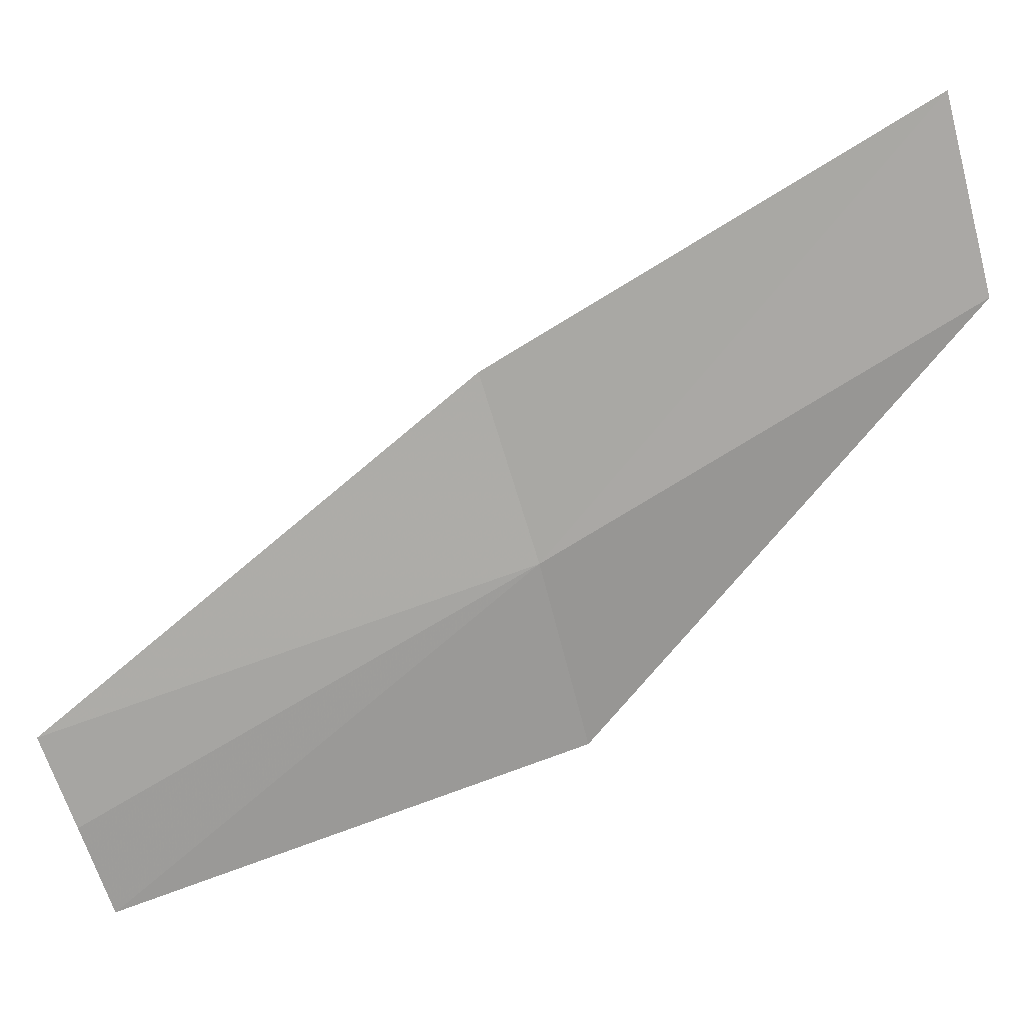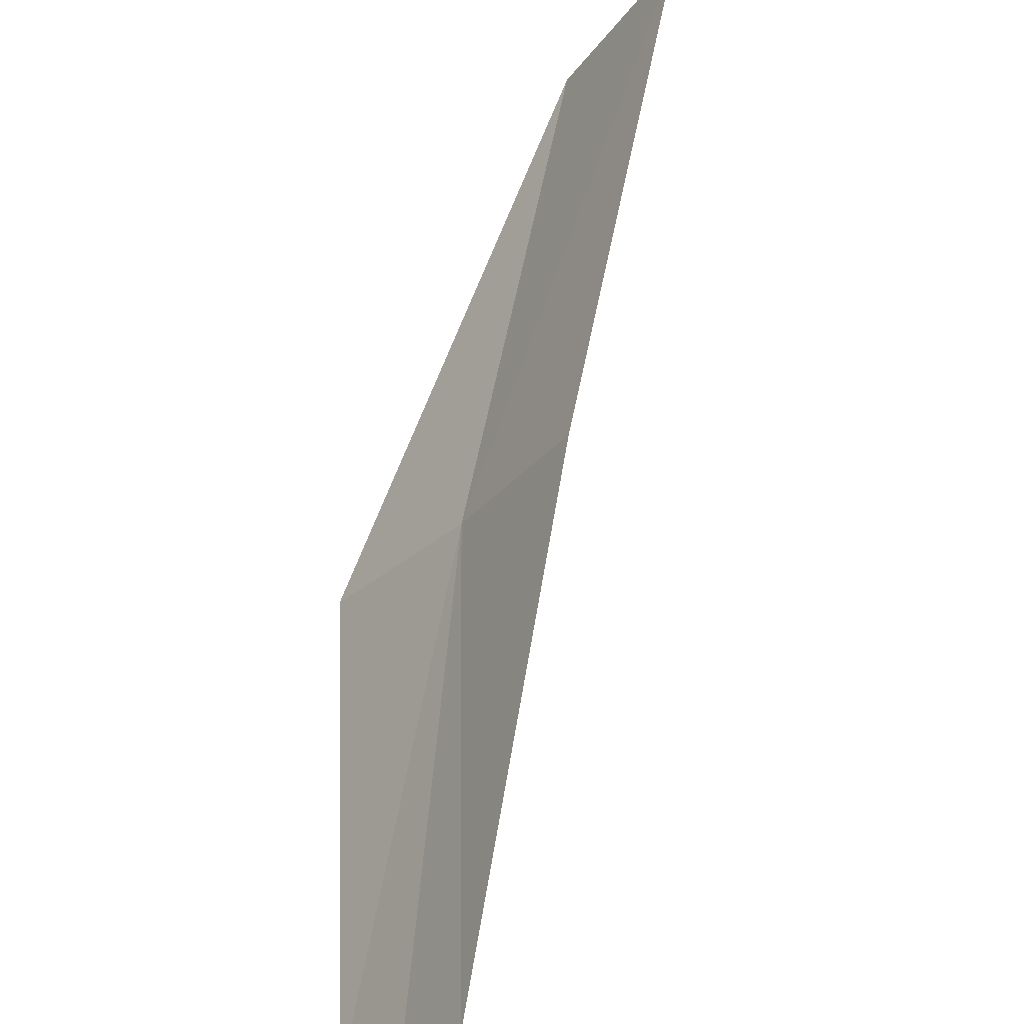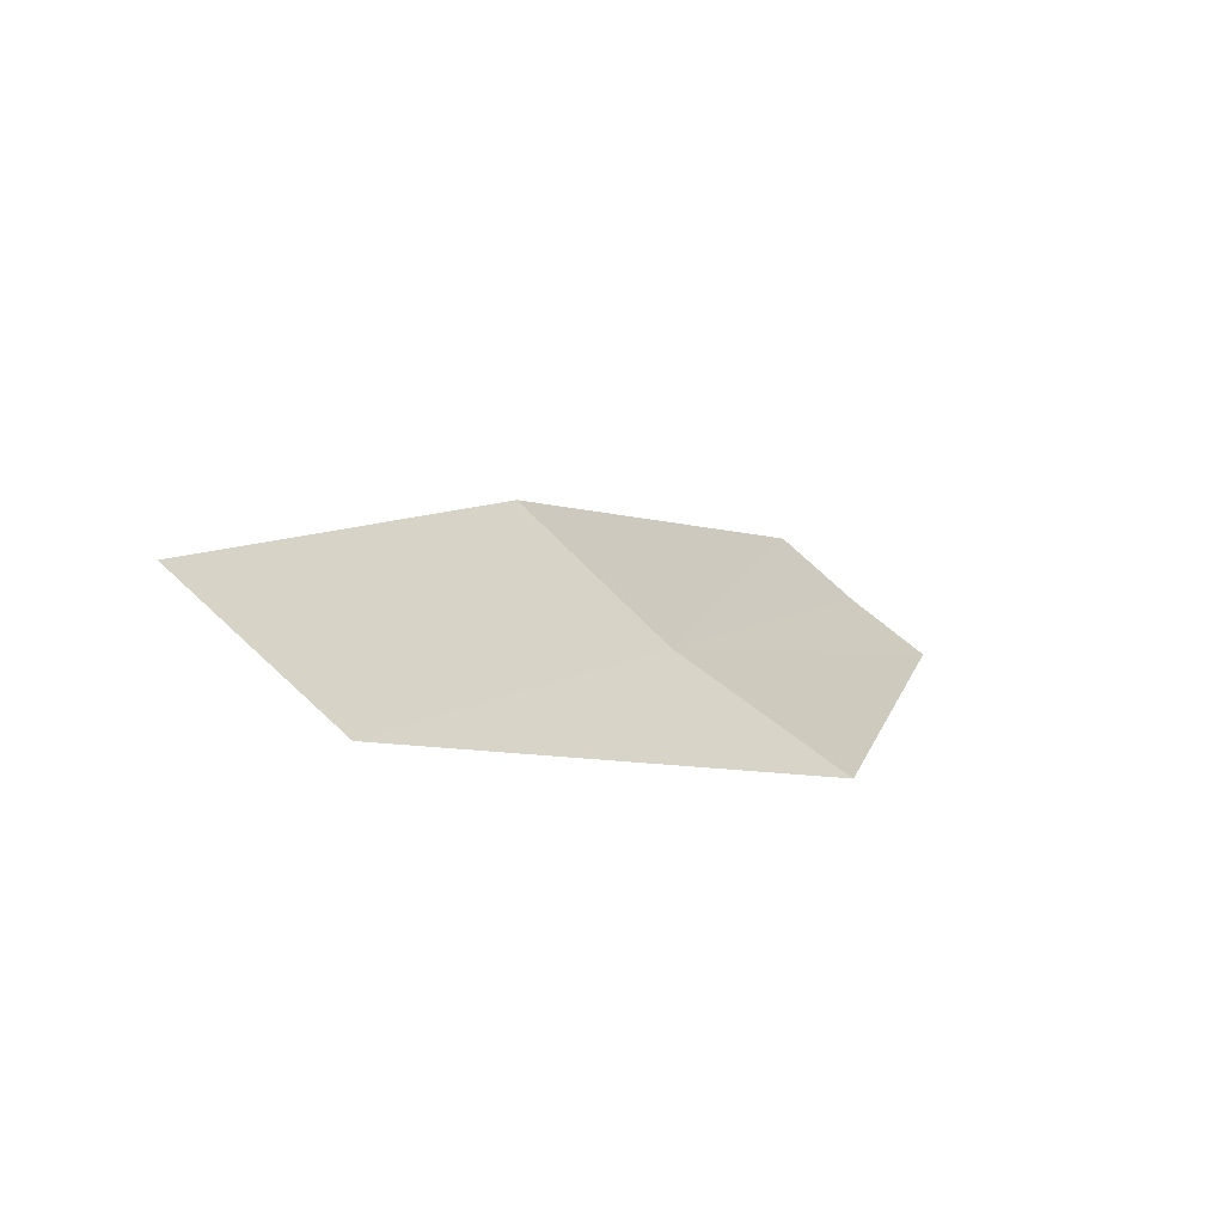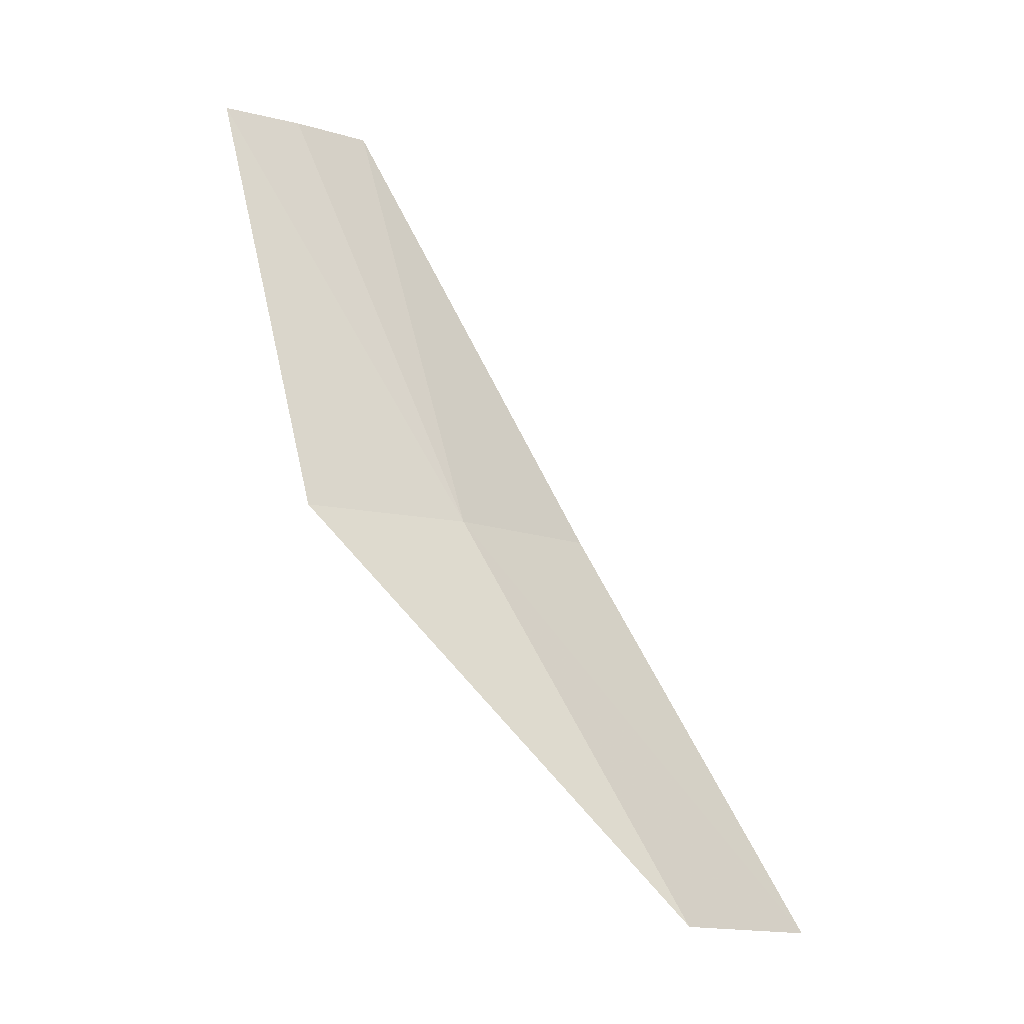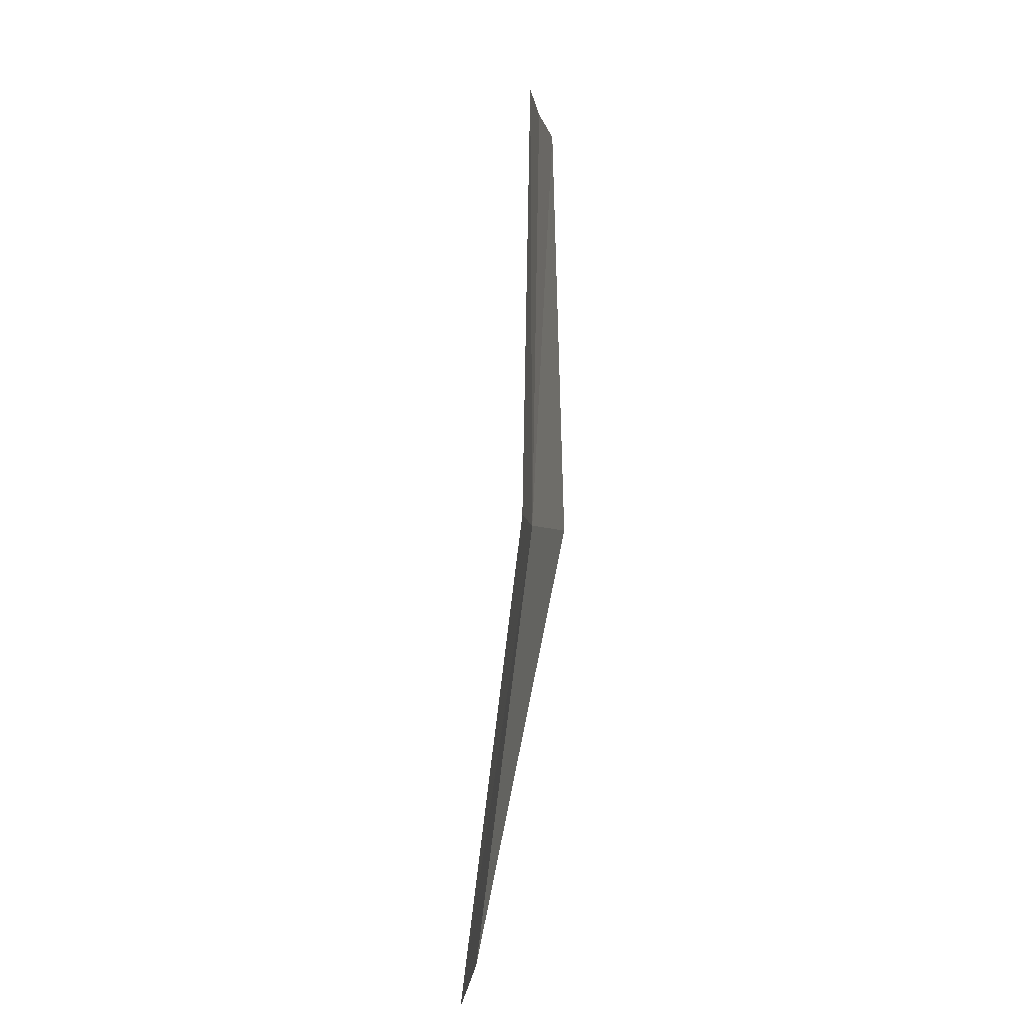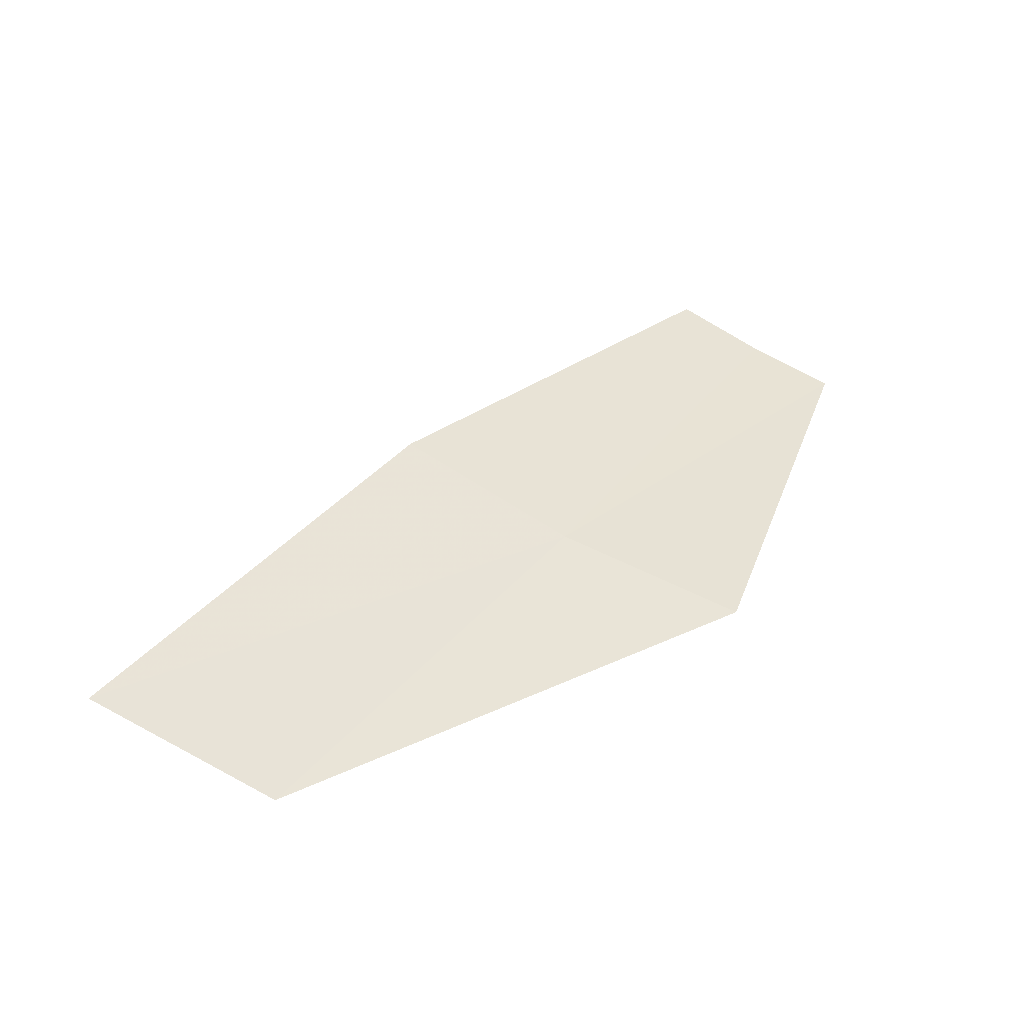
<metadata>
{"format":"obj","ext":"obj","renderer":"f3d","projection":"perspective","resolution":1024,"background":"white","views":[{"elev":-15.2,"azim":80.8,"up":"+Y"},{"elev":42.0,"azim":-9.8,"up":"+Y"},{"elev":-61.1,"azim":-158.0,"up":"+Z"},{"elev":-39.7,"azim":16.9,"up":"+Z"},{"elev":18.1,"azim":154.9,"up":"+Z"},{"elev":-42.8,"azim":-141.5,"up":"+Z"}]}
</metadata>
<code>
v 12.45 151.8 29.6
v 11.34 149.7 33.39
v 10.86 149 33.04
v 11.41 150.5 28.98
v 11.77 150.3 33.76
v 13.24 153.3 30.25
v 14.02 153.9 26.04
v 14.83 155.4 26.61
f 1 2 3
f 1 3 4
f 1 5 2
f 1 6 5
f 1 8 6
f 1 7 8
f 1 4 7

</code>
